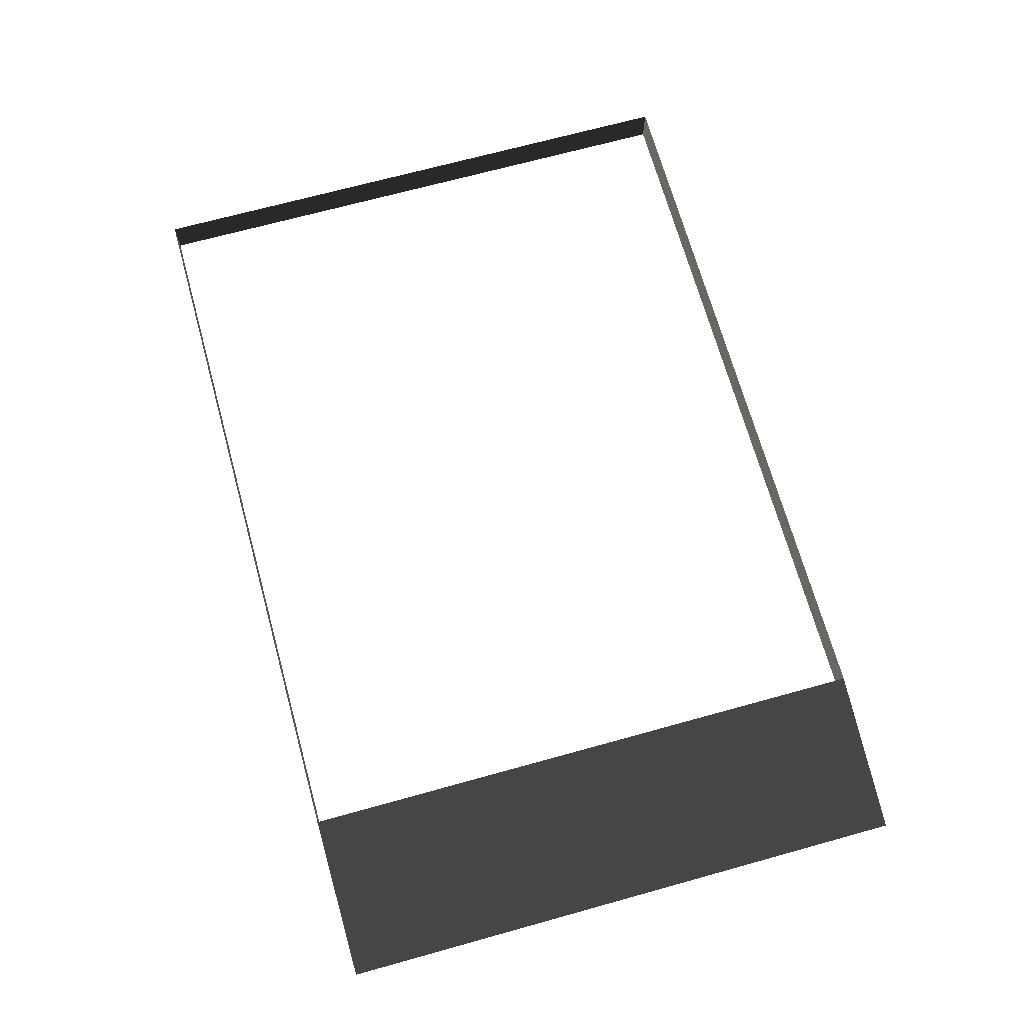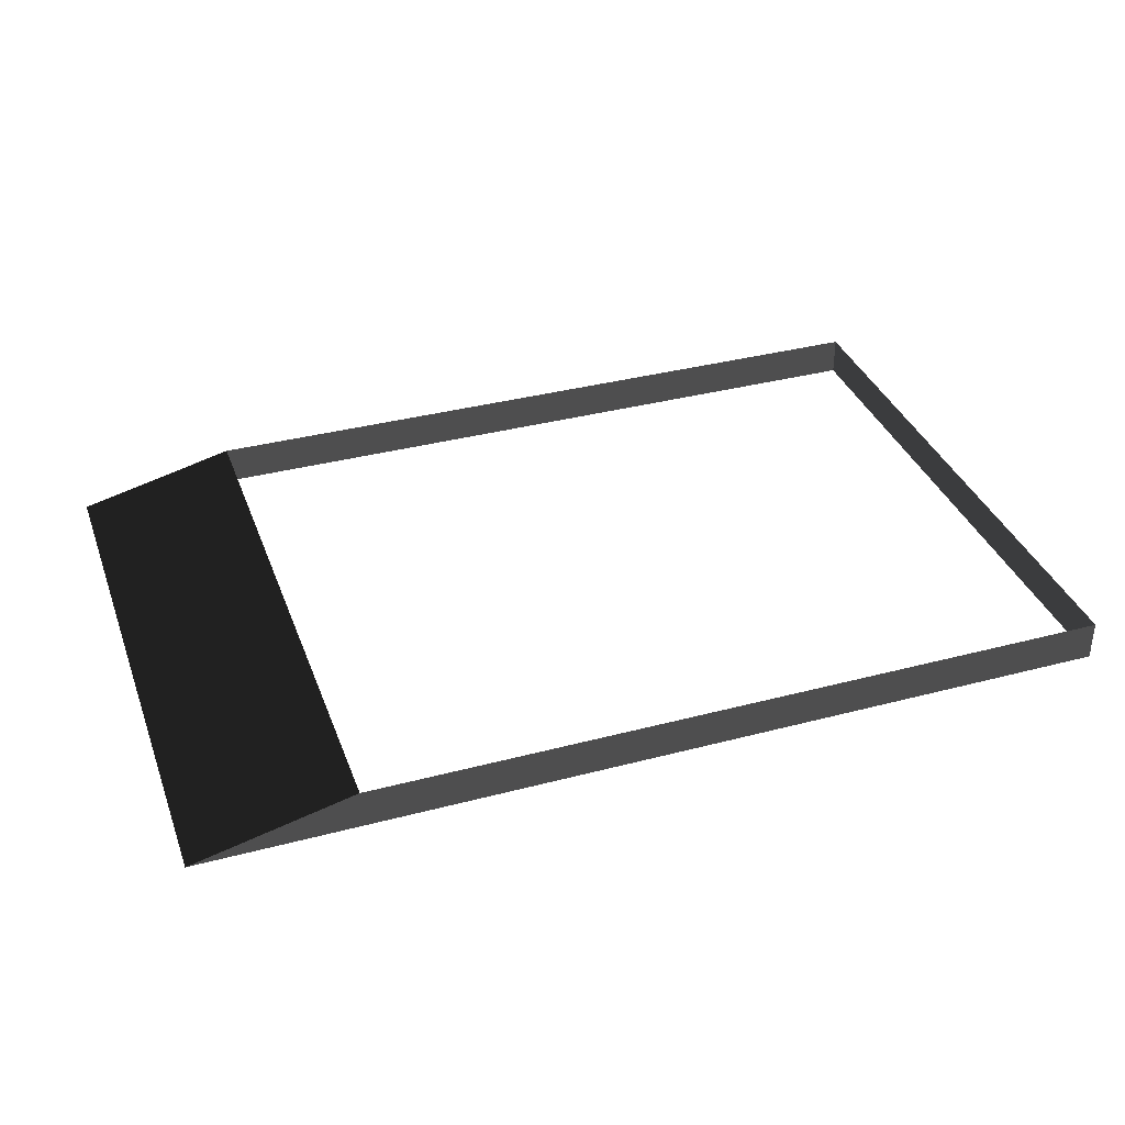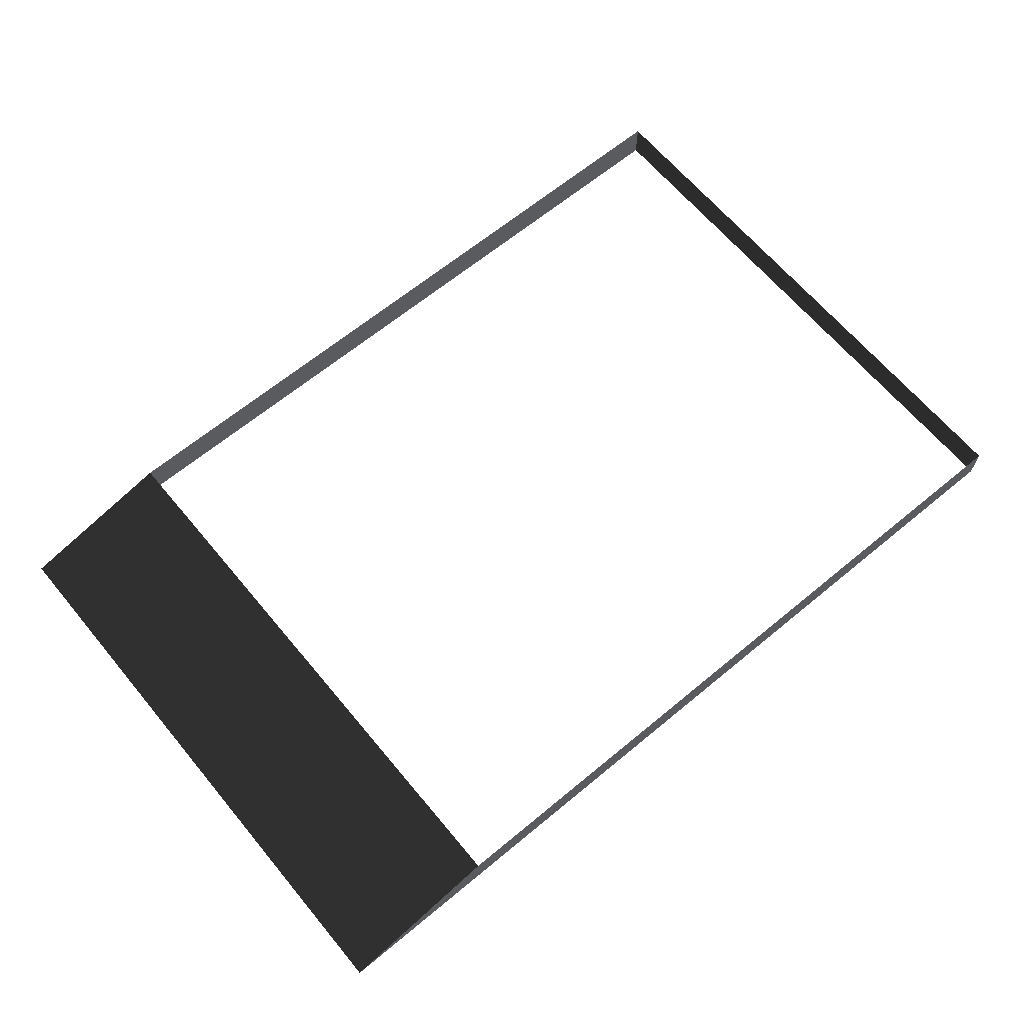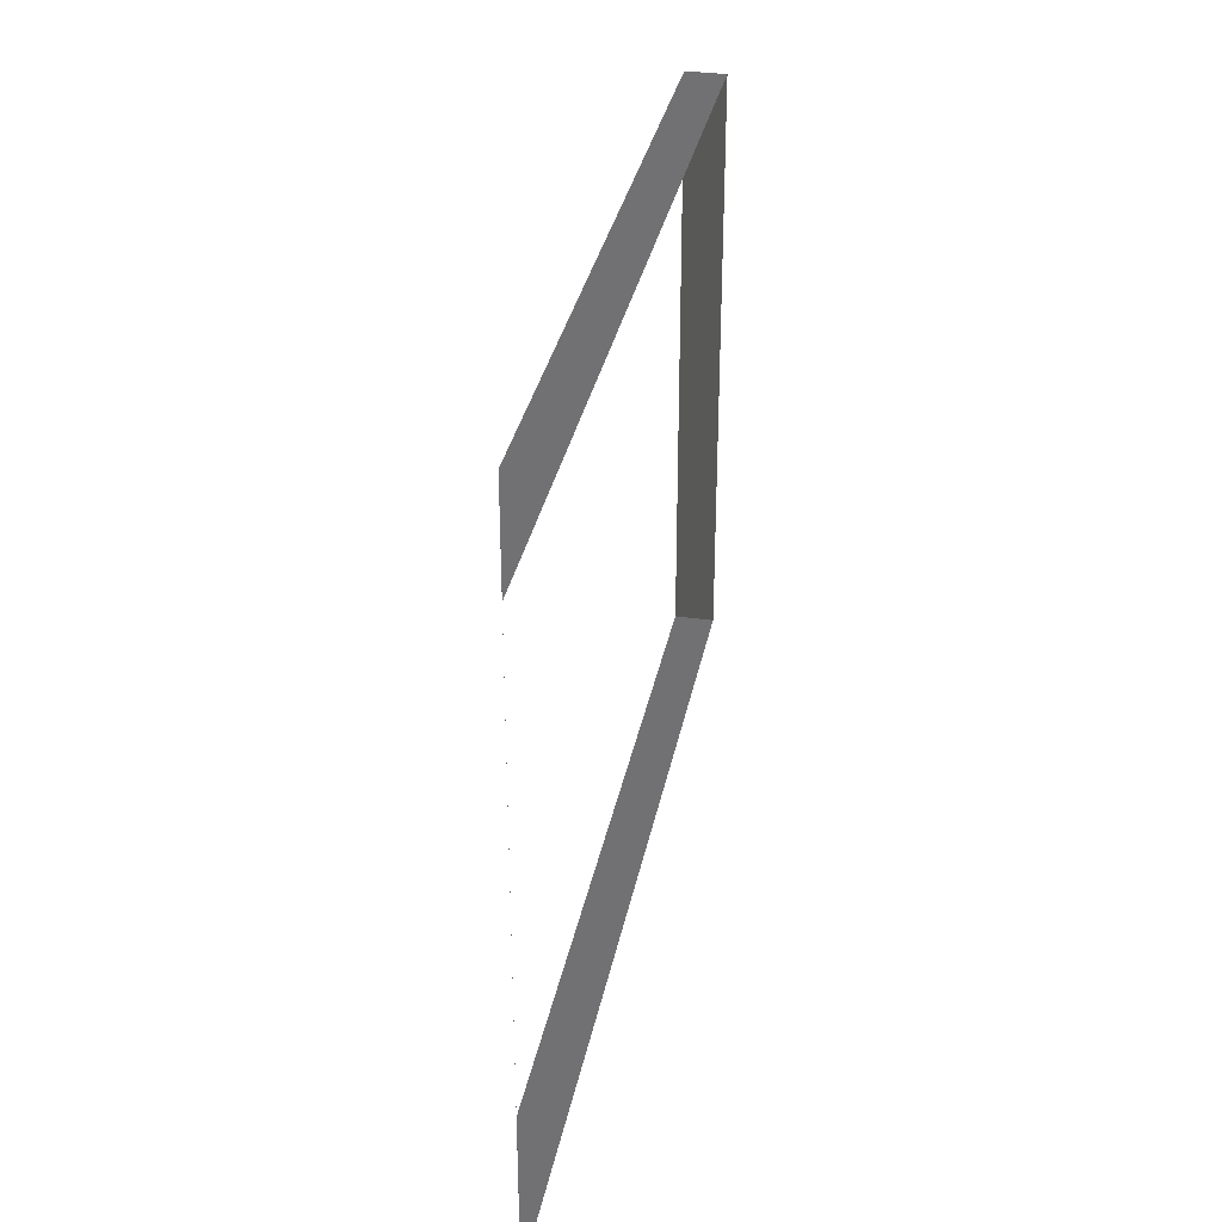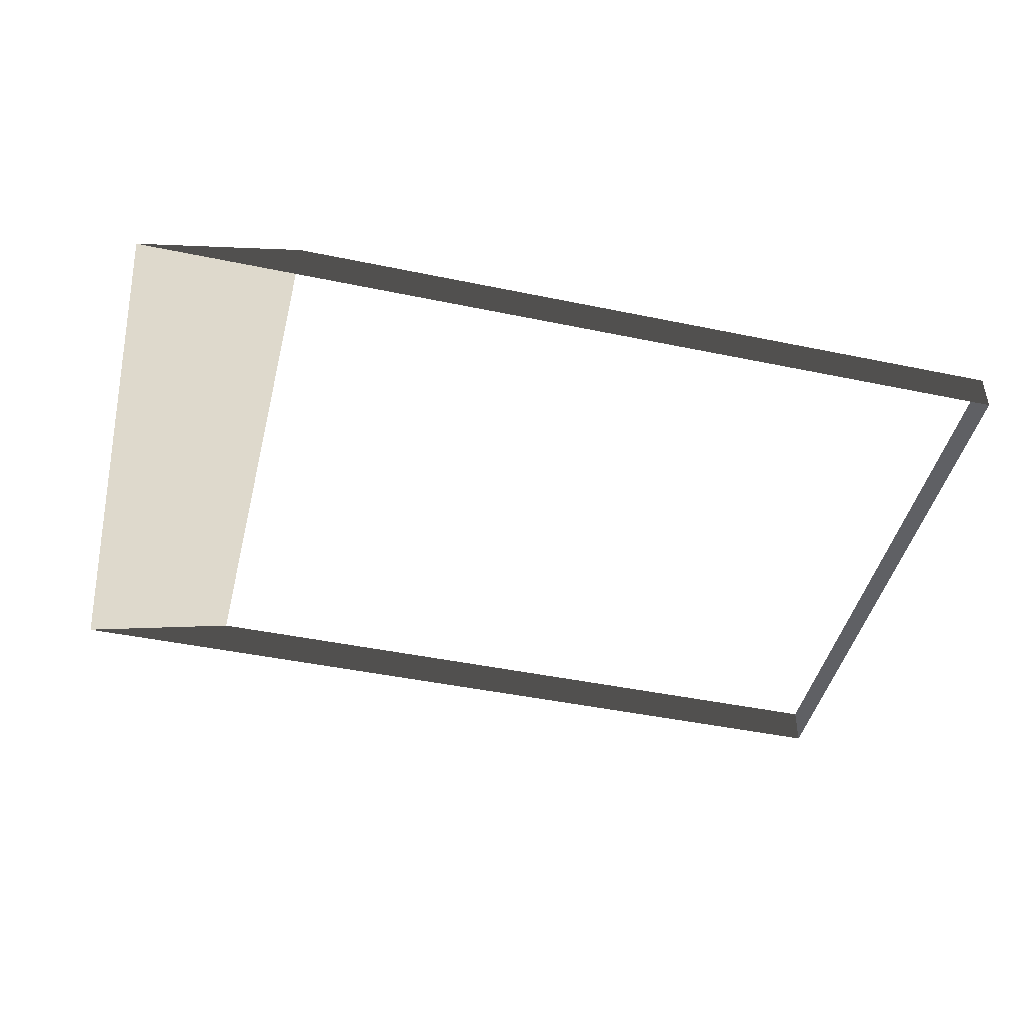
<metadata>
{"format":"obj","ext":"obj","renderer":"f3d","projection":"perspective","resolution":1024,"background":"white","views":[{"elev":69.2,"azim":74.5,"up":"+Z"},{"elev":35.9,"azim":160.9,"up":"+Z"},{"elev":65.2,"azim":140.2,"up":"+Z"},{"elev":32.9,"azim":101.0,"up":"+Y"},{"elev":-44.9,"azim":166.4,"up":"+Z"}]}
</metadata>
<code>
v 5.532 3.843 -0.2307
v -4.994 3.843 -0.2307
v 3.672 3.843 0.2307
v -4.994 3.843 0.2307
v -4.994 3.843 -0.2307
v -4.994 -3.05 -0.2307
v -4.994 3.843 0.2307
v -4.994 -3.05 0.2307
v 5.532 -3.05 -0.2307
v 5.532 3.843 -0.2307
v 3.672 -3.05 0.2307
v 3.672 3.843 0.2307
v -4.994 -3.05 -0.2307
v 5.532 -3.05 -0.2307
v -4.994 -3.05 0.2307
v 3.672 -3.05 0.2307
g Platform_House.094_37900_403
f 1 3 2
f 2 3 4
f 5 7 6
f 6 7 8
f 9 11 10
f 10 11 12
f 13 15 14
f 14 15 16

</code>
